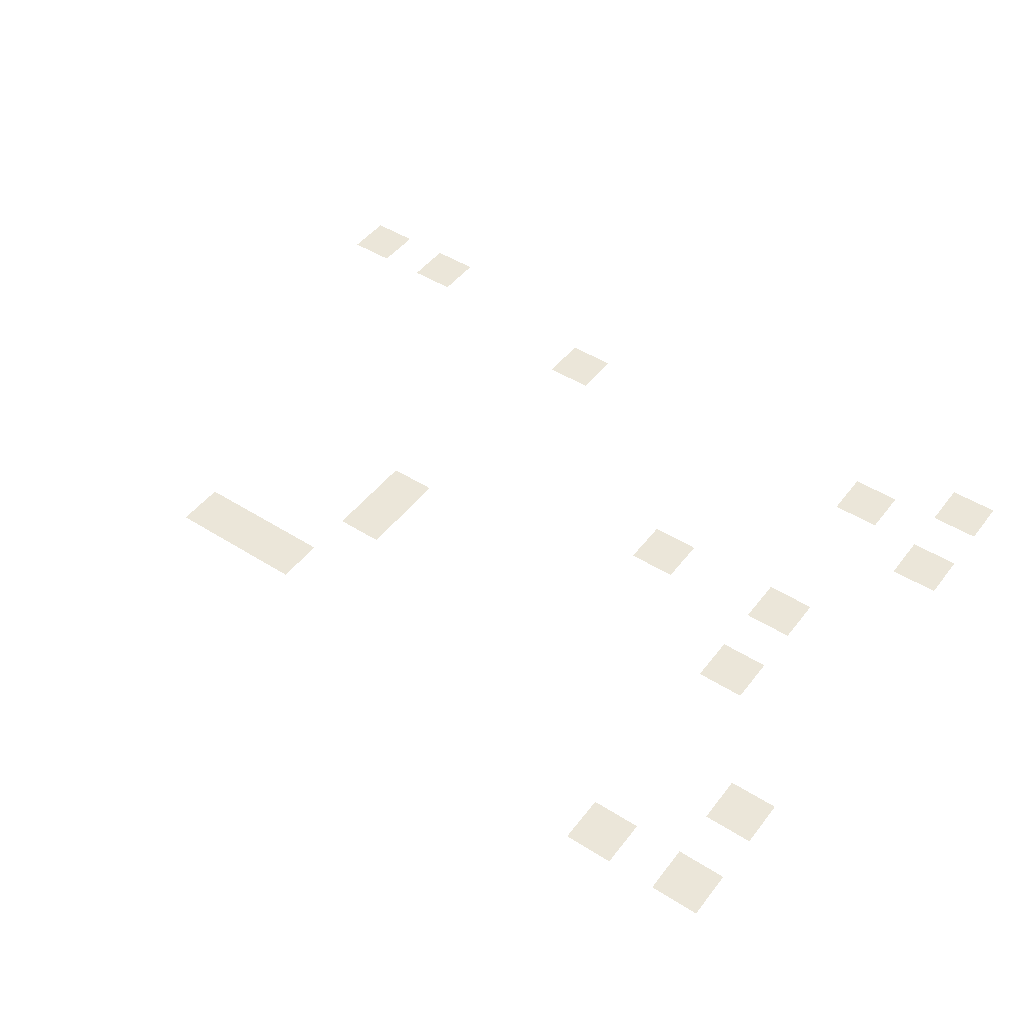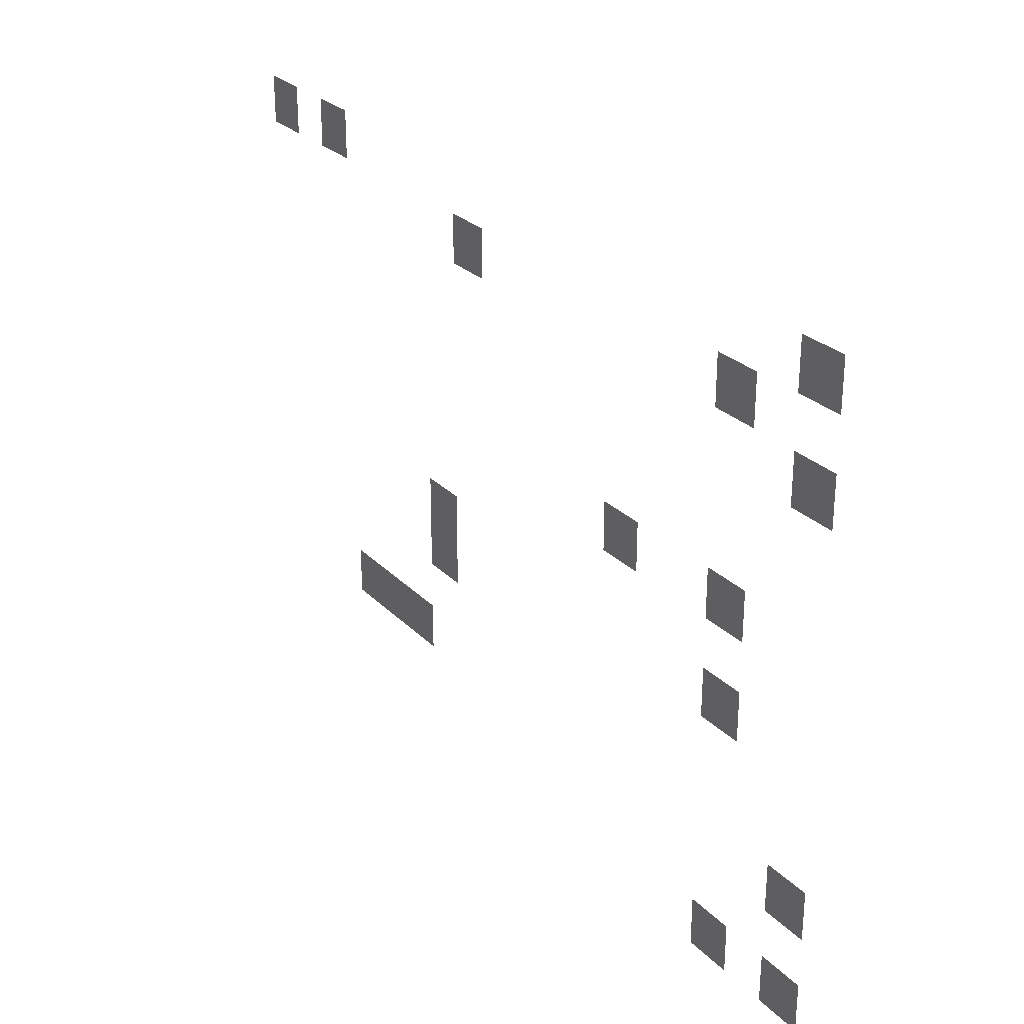
<metadata>
{"format":"obj","ext":"obj","renderer":"f3d","projection":"perspective","resolution":1024,"background":"white","views":[{"elev":47.1,"azim":35.6,"up":"+Z"},{"elev":27.2,"azim":56.1,"up":"+Y"}]}
</metadata>
<code>
v -11 -5 0
v -12 -5 0
v -12 -4 0
v -11 -4 0
v -26 -5 0
v -27 -5 0
v -27 -4 0
v -26 -4 0
v -28 -5 0
v -29 -5 0
v -29 -4 0
v -28 -4 0
v -13 -6 0
v -14 -6 0
v -14 -5 0
v -13 -5 0
v -21 -6 0
v -22 -6 0
v -22 -5 0
v -21 -5 0
v -11 -7 0
v -12 -7 0
v -12 -6 0
v -11 -6 0
v -13 -10 0
v -14 -10 0
v -14 -9 0
v -13 -9 0
v -16 -10 0
v -17 -10 0
v -17 -9 0
v -16 -9 0
v -13 -12 0
v -14 -12 0
v -14 -11 0
v -13 -11 0
v -22 -12 0
v -23 -12 0
v -23 -11 0
v -22 -11 0
v -22 -13 0
v -23 -13 0
v -23 -12 0
v -22 -12 0
v -11 -15 0
v -12 -15 0
v -12 -14 0
v -11 -14 0
v -23 -15 0
v -24 -15 0
v -24 -14 0
v -23 -14 0
v -24 -15 0
v -25 -15 0
v -25 -14 0
v -24 -14 0
v -25 -15 0
v -26 -15 0
v -26 -14 0
v -25 -14 0
v -11 -17 0
v -12 -17 0
v -12 -16 0
v -11 -16 0
v -13 -17 0
v -14 -17 0
v -14 -16 0
v -13 -16 0
g mapa6_v1_mesh_0002
f 1 2 3 4
f 5 6 7 8
f 9 10 11 12
f 13 14 15 16
f 17 18 19 20
f 21 22 23 24
f 25 26 27 28
f 29 30 31 32
f 33 34 35 36
f 37 38 39 40
f 41 42 43 44
f 45 46 47 48
f 49 50 51 52
f 53 54 55 56
f 57 58 59 60
f 61 62 63 64
f 65 66 67 68

</code>
